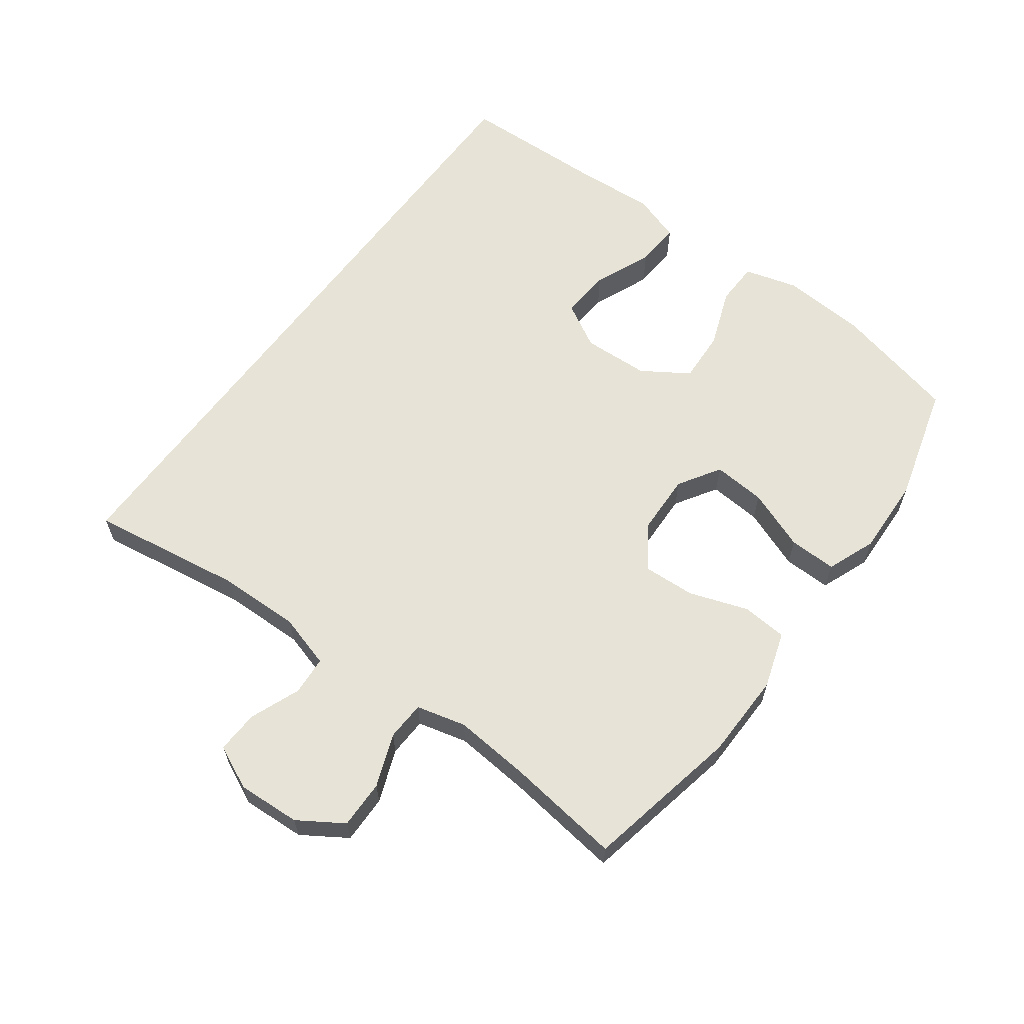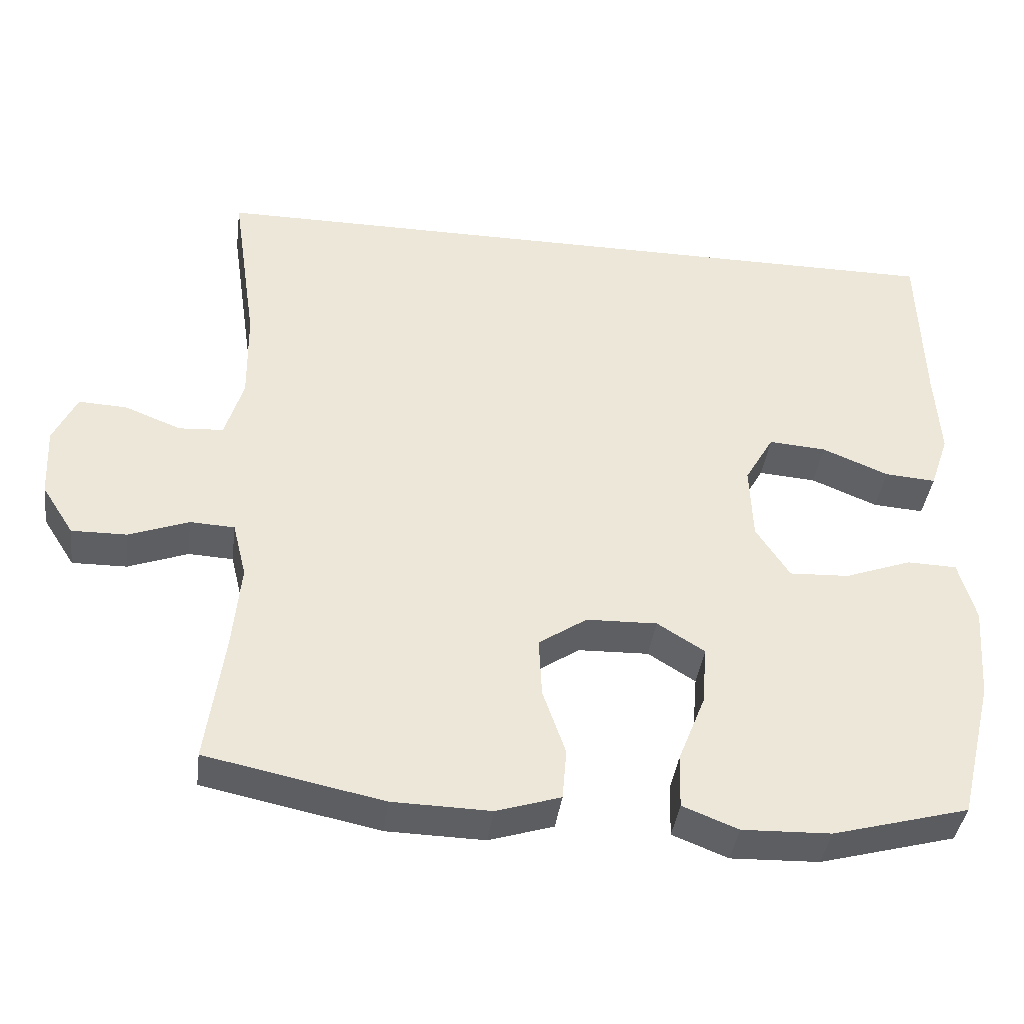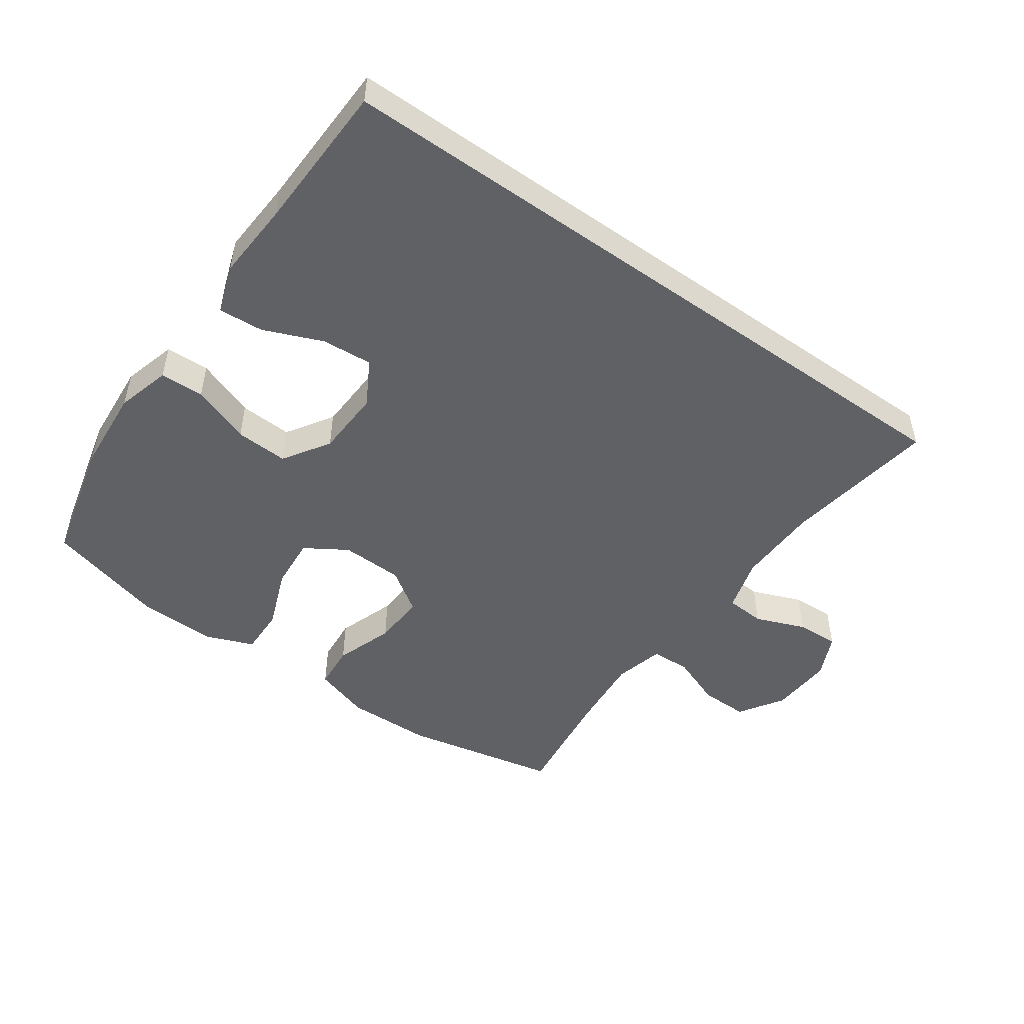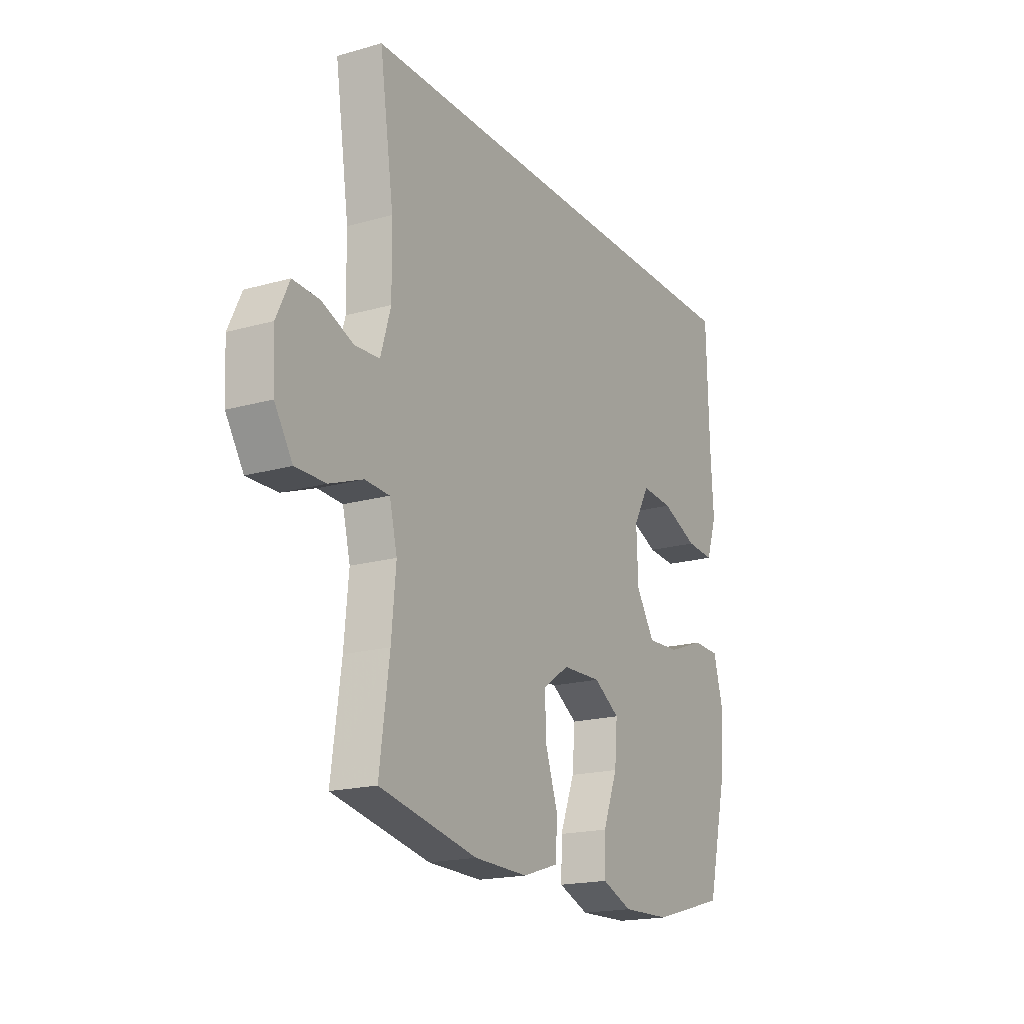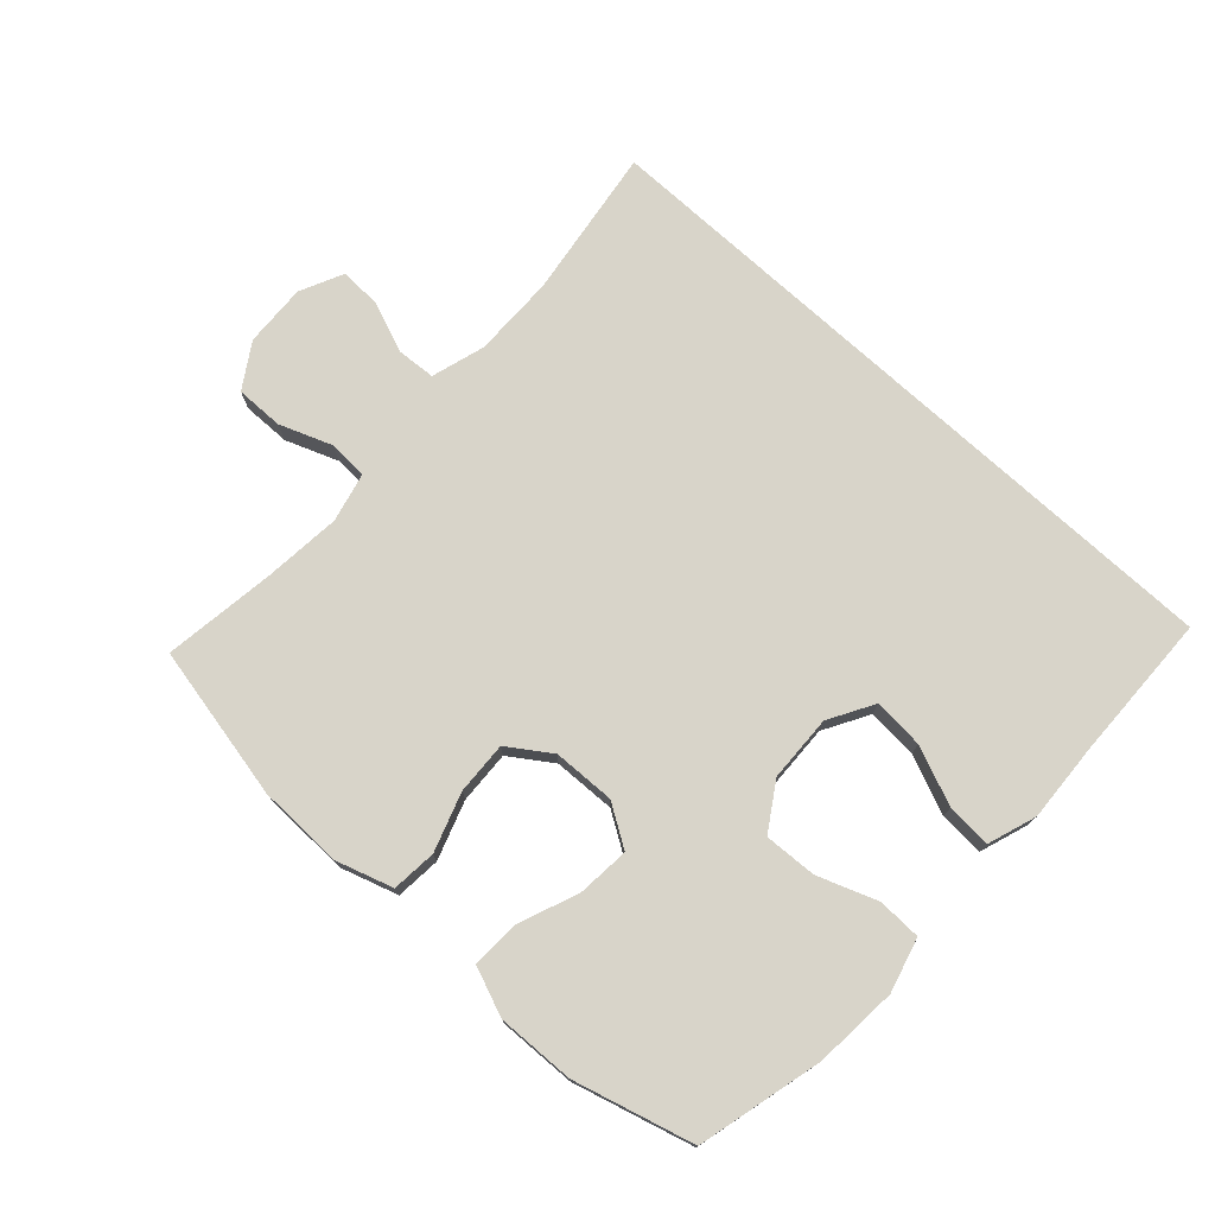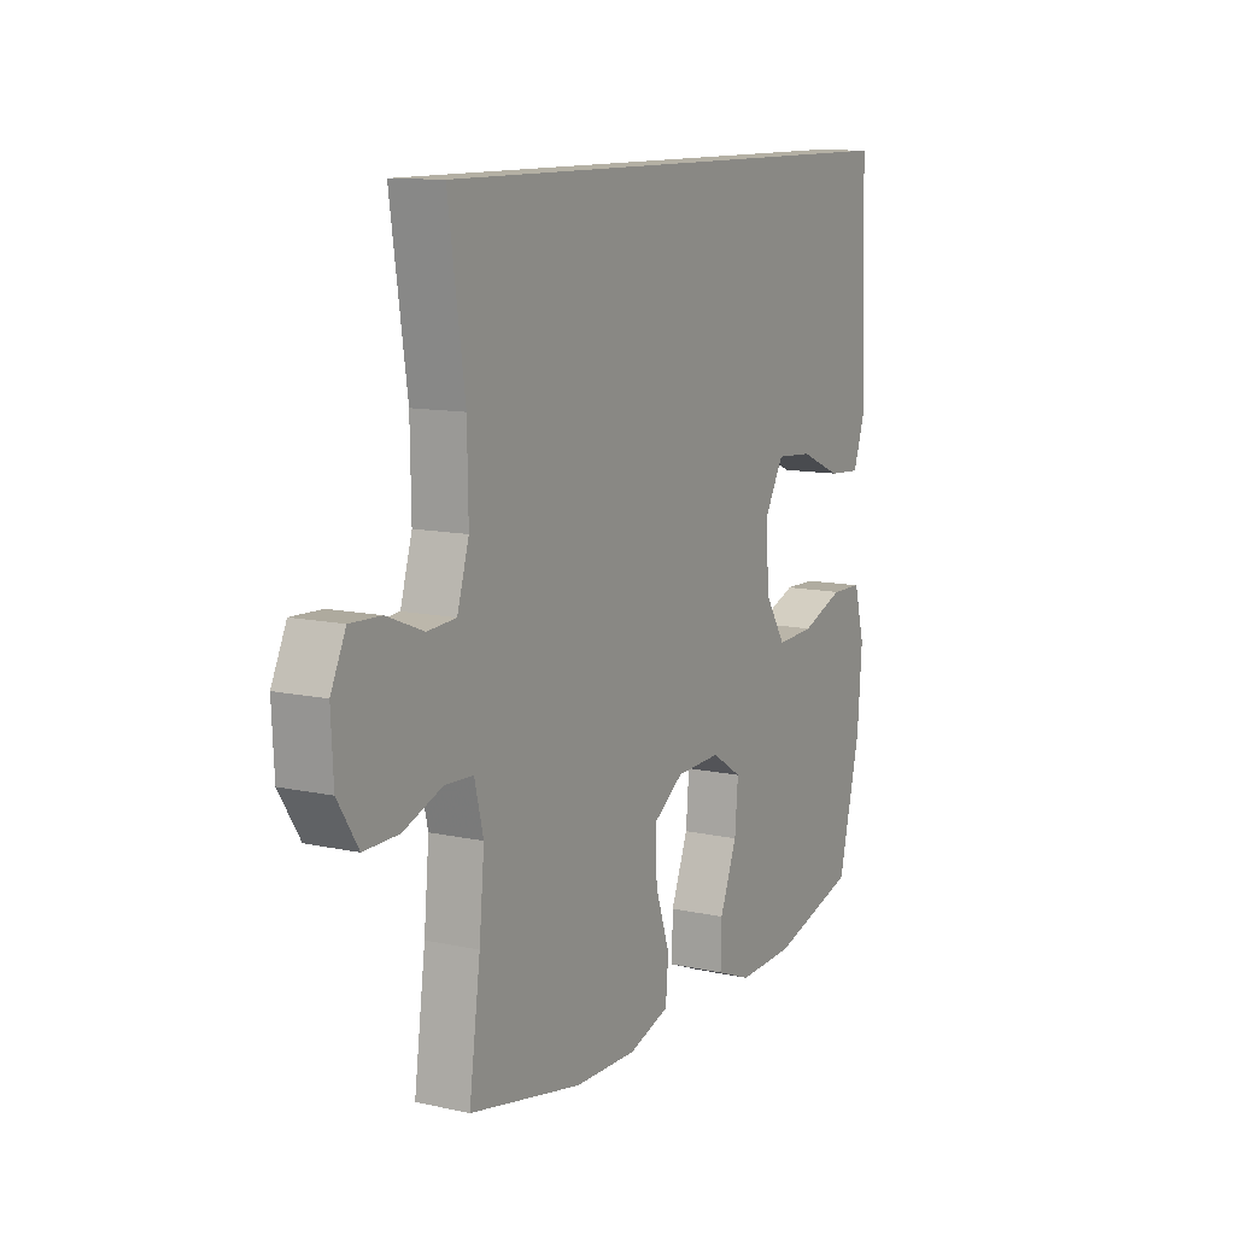
<metadata>
{"format":"obj","ext":"obj","renderer":"f3d","projection":"perspective","resolution":1024,"background":"white","views":[{"elev":61.8,"azim":126.2,"up":"+Y"},{"elev":-40.0,"azim":172.6,"up":"+Z"},{"elev":-49.2,"azim":-35.5,"up":"+Y"},{"elev":-18.6,"azim":118.5,"up":"+Z"},{"elev":75.0,"azim":-137.5,"up":"+Y"},{"elev":11.4,"azim":118.2,"up":"+Z"}]}
</metadata>
<code>
v 0.526 0.07 0.5
v 0.491 0.07 0.262
v 0.489 0.07 0.134
v 0.514 0.07 0.05
v 0.575 0.07 0.046
v 0.653 0.07 0.077
v 0.719 0.07 0.08
v 0.751 0.07 0.012
v 0.746 0.07 -0.086
v 0.702 0.07 -0.155
v 0.627 0.07 -0.154
v 0.545 0.07 -0.123
v 0.484 0.07 -0.126
v 0.465 0.07 -0.203
v 0.476 0.07 -0.322
v 0.5 0.07 -0.5
v 0.258 0.07 -0.55
v 0.124 0.07 -0.553
v 0.036 0.07 -0.525
v 0.03 0.07 -0.455
v 0.061 0.07 -0.364
v 0.065 0.07 -0.282
v -0.001 0.07 -0.237
v -0.098 0.07 -0.234
v -0.163 0.07 -0.275
v -0.156 0.07 -0.357
v -0.119 0.07 -0.451
v -0.117 0.07 -0.525
v -0.193 0.07 -0.555
v -0.314 0.07 -0.551
v -0.5 0.07 -0.5
v -0.548 0.07 -0.305
v -0.558 0.07 -0.175
v -0.535 0.07 -0.091
v -0.467 0.07 -0.089
v -0.375 0.07 -0.123
v -0.293 0.07 -0.127
v -0.247 0.07 -0.055
v -0.243 0.07 0.049
v -0.283 0.07 0.119
v -0.362 0.07 0.113
v -0.453 0.07 0.075
v -0.523 0.07 0.07
v -0.549 0.07 0.146
v -0.542 0.07 0.268
v -0.536 0.07 0.5
v 0.526 0 0.5
v 0.491 0 0.262
v 0.489 0 0.134
v 0.514 0 0.05
v 0.575 0 0.046
v 0.653 0 0.077
v 0.719 0 0.08
v 0.751 0 0.012
v 0.746 0 -0.086
v 0.702 0 -0.155
v 0.627 0 -0.154
v 0.545 0 -0.123
v 0.484 0 -0.126
v 0.465 0 -0.203
v 0.476 0 -0.322
v 0.5 0 -0.5
v 0.258 0 -0.55
v 0.124 0 -0.553
v 0.036 0 -0.525
v 0.03 0 -0.455
v 0.061 0 -0.364
v 0.065 0 -0.282
v -0.001 0 -0.237
v -0.098 0 -0.234
v -0.163 0 -0.275
v -0.156 0 -0.357
v -0.119 0 -0.451
v -0.117 0 -0.525
v -0.193 0 -0.555
v -0.314 0 -0.551
v -0.5 0 -0.5
v -0.548 0 -0.305
v -0.558 0 -0.175
v -0.535 0 -0.091
v -0.467 0 -0.089
v -0.375 0 -0.123
v -0.293 0 -0.127
v -0.247 0 -0.055
v -0.243 0 0.049
v -0.283 0 0.119
v -0.362 0 0.113
v -0.453 0 0.075
v -0.523 0 0.07
v -0.549 0 0.146
v -0.542 0 0.268
v -0.536 0 0.5
f 45 46 1 2
f 43 44 45
f 42 43 45
f 41 42 45
f 40 41 45 2
f 39 40 2 3
f 38 39 3 4
f 37 38 4 5
f 34 35 36
f 33 34 36
f 32 33 36
f 31 32 36
f 30 31 36
f 29 30 36
f 28 29 36
f 27 28 36
f 26 27 36
f 25 26 36 37
f 24 25 37
f 23 24 37 5
f 19 20 21
f 18 19 21
f 17 18 21
f 16 17 21
f 15 16 21
f 14 15 21 22
f 13 14 22 23
f 10 11 12
f 9 10 12
f 8 9 12
f 7 8 12
f 6 7 12
f 5 6 12
f 5 12 13
f 5 13 23
f 48 47 92 91
f 91 90 89
f 91 89 88
f 91 88 87
f 48 91 87 86
f 49 48 86 85
f 50 49 85 84
f 51 50 84 83
f 82 81 80
f 82 80 79
f 82 79 78
f 82 78 77
f 82 77 76
f 82 76 75
f 82 75 74
f 82 74 73
f 82 73 72
f 83 82 72 71
f 83 71 70
f 51 83 70 69
f 67 66 65
f 67 65 64
f 67 64 63
f 67 63 62
f 67 62 61
f 68 67 61 60
f 69 68 60 59
f 58 57 56
f 58 56 55
f 58 55 54
f 58 54 53
f 58 53 52
f 58 52 51
f 59 58 51
f 69 59 51
f 1 47 48 2
f 2 48 49 3
f 3 49 50 4
f 4 50 51 5
f 5 51 52 6
f 6 52 53 7
f 7 53 54 8
f 8 54 55 9
f 9 55 56 10
f 10 56 57 11
f 11 57 58 12
f 12 58 59 13
f 13 59 60 14
f 14 60 61 15
f 15 61 62 16
f 16 62 63 17
f 17 63 64 18
f 18 64 65 19
f 19 65 66 20
f 20 66 67 21
f 21 67 68 22
f 22 68 69 23
f 23 69 70 24
f 24 70 71 25
f 25 71 72 26
f 26 72 73 27
f 27 73 74 28
f 28 74 75 29
f 29 75 76 30
f 30 76 77 31
f 31 77 78 32
f 32 78 79 33
f 33 79 80 34
f 34 80 81 35
f 35 81 82 36
f 36 82 83 37
f 37 83 84 38
f 38 84 85 39
f 39 85 86 40
f 40 86 87 41
f 41 87 88 42
f 42 88 89 43
f 43 89 90 44
f 44 90 91 45
f 45 91 92 46
f 46 92 47 1

</code>
